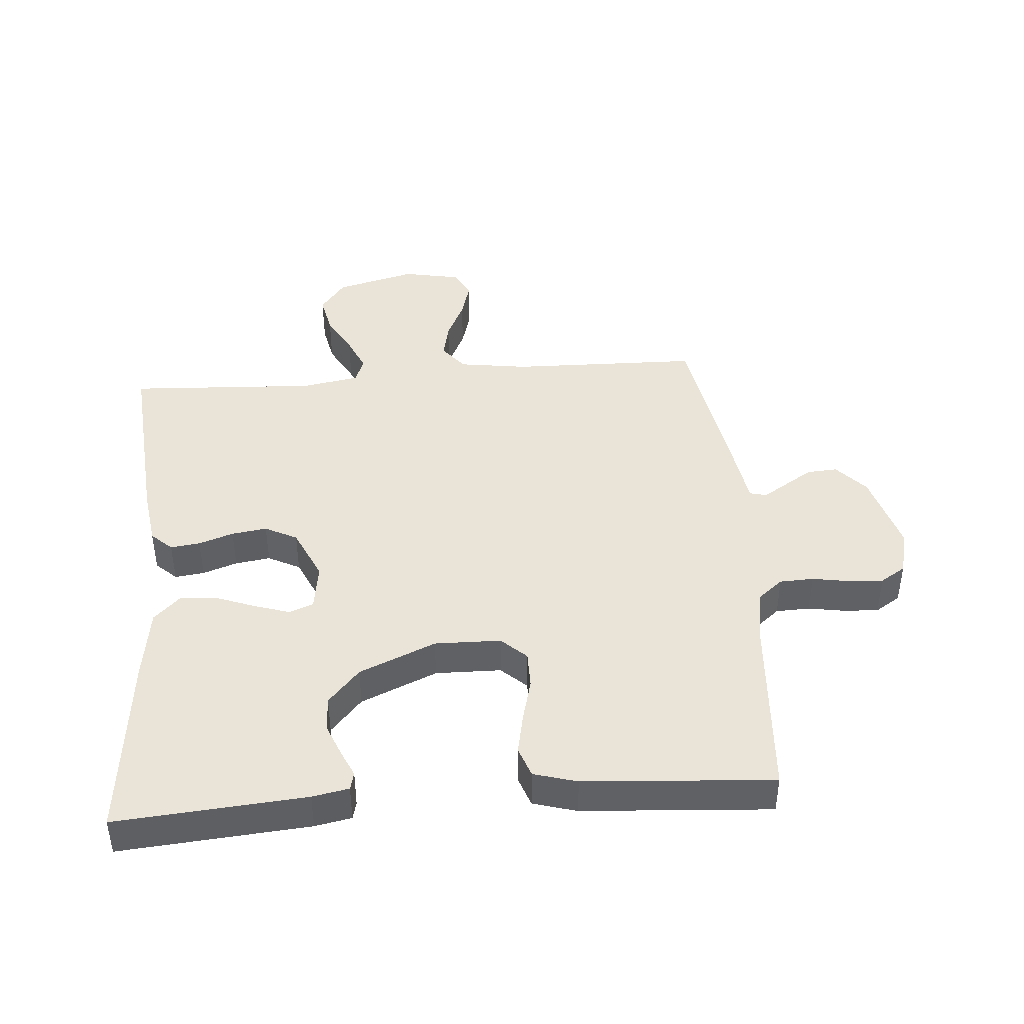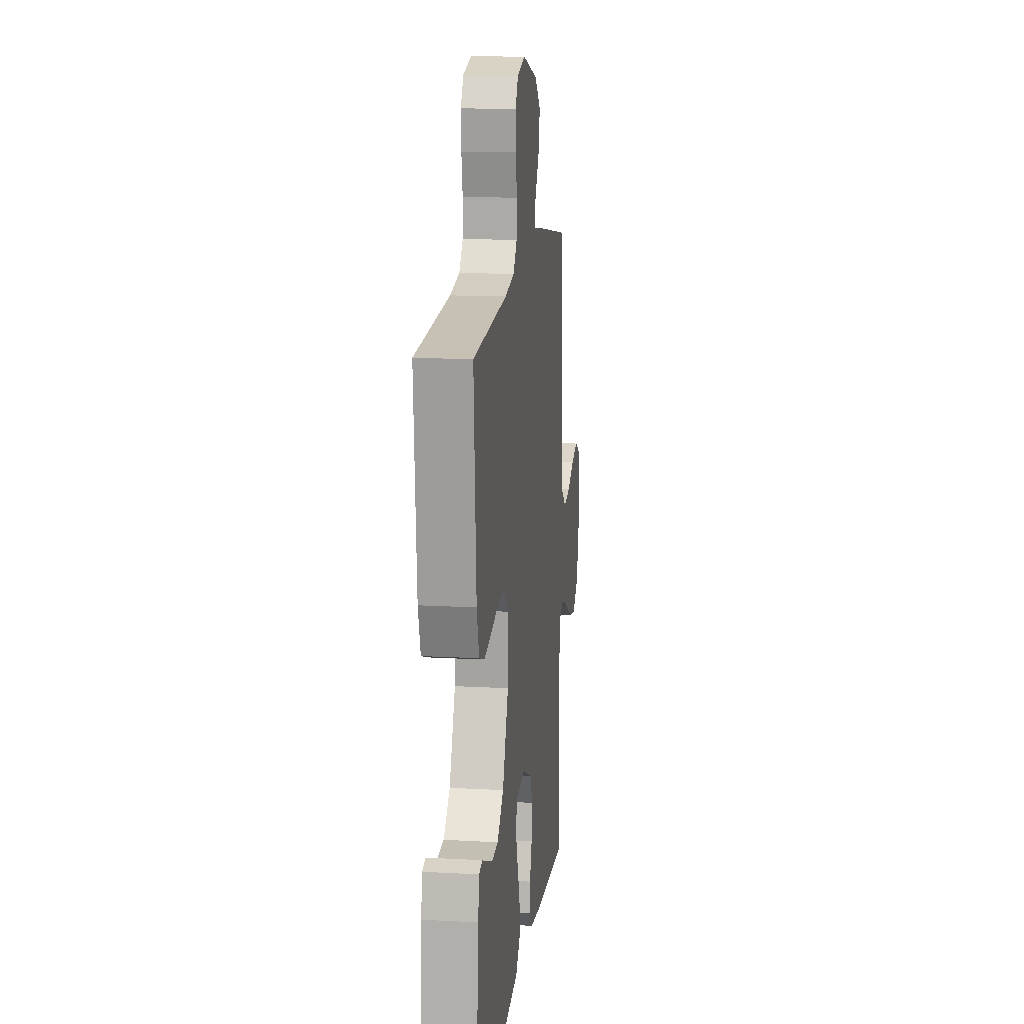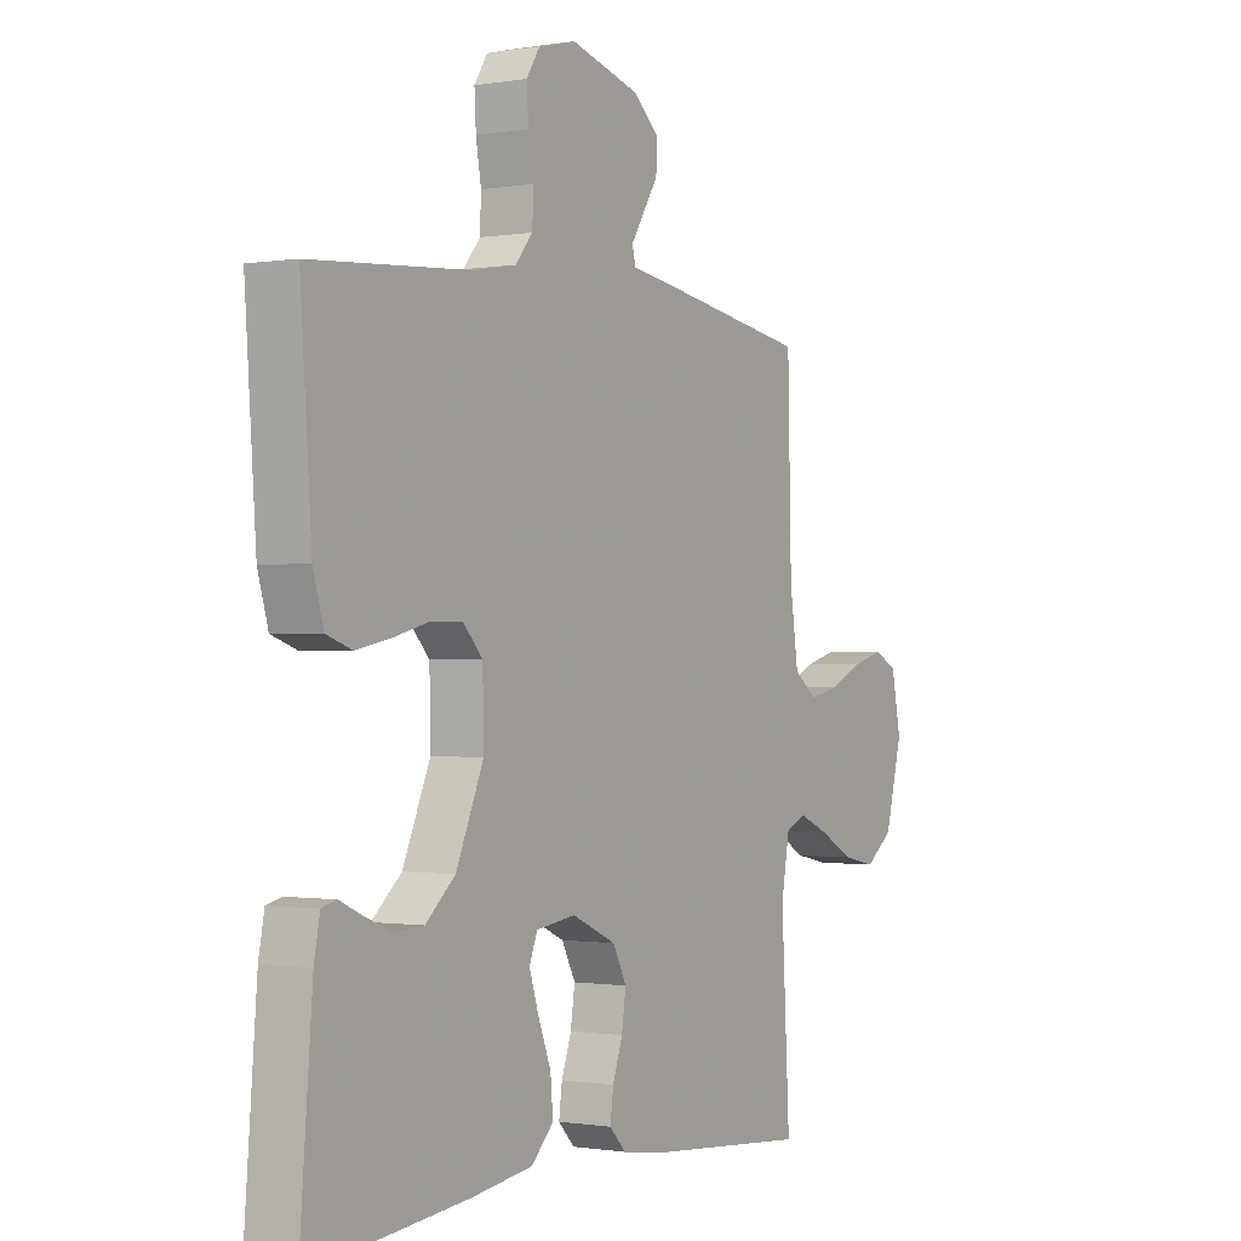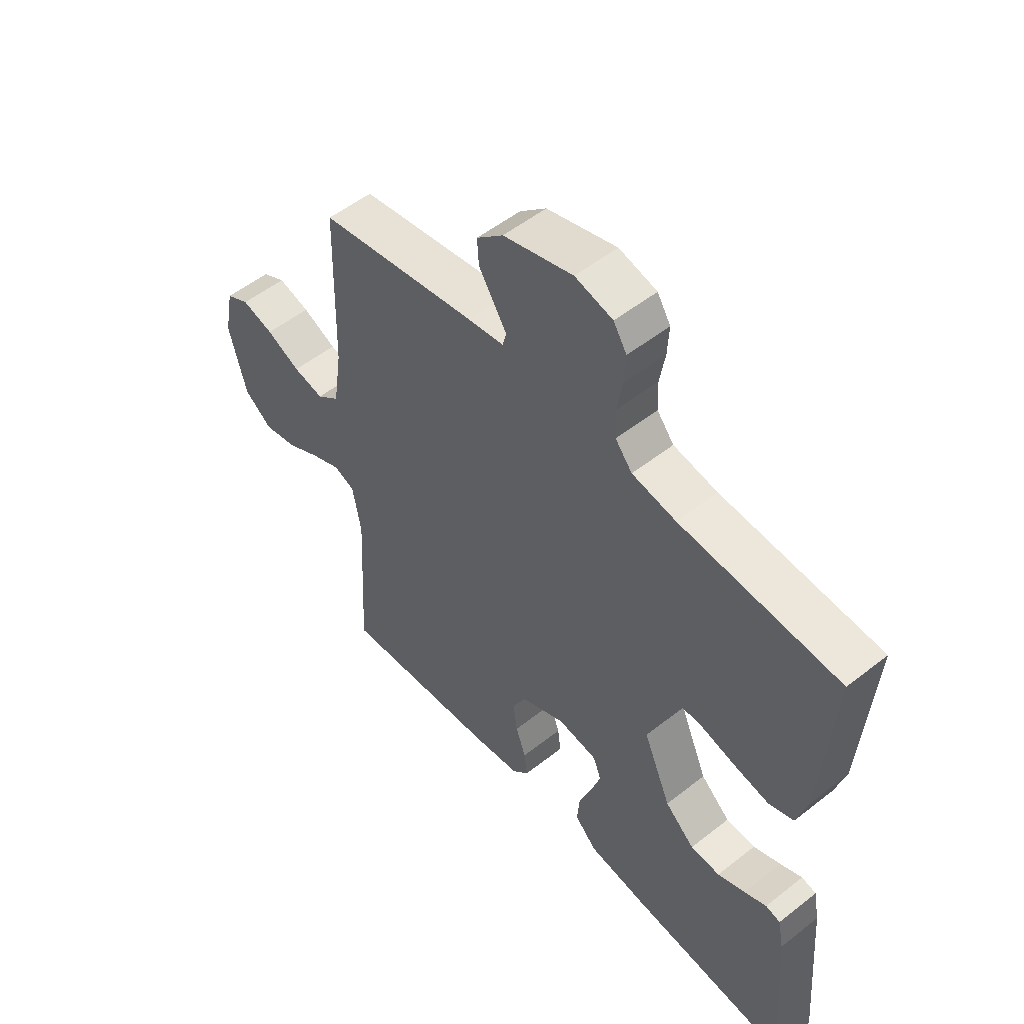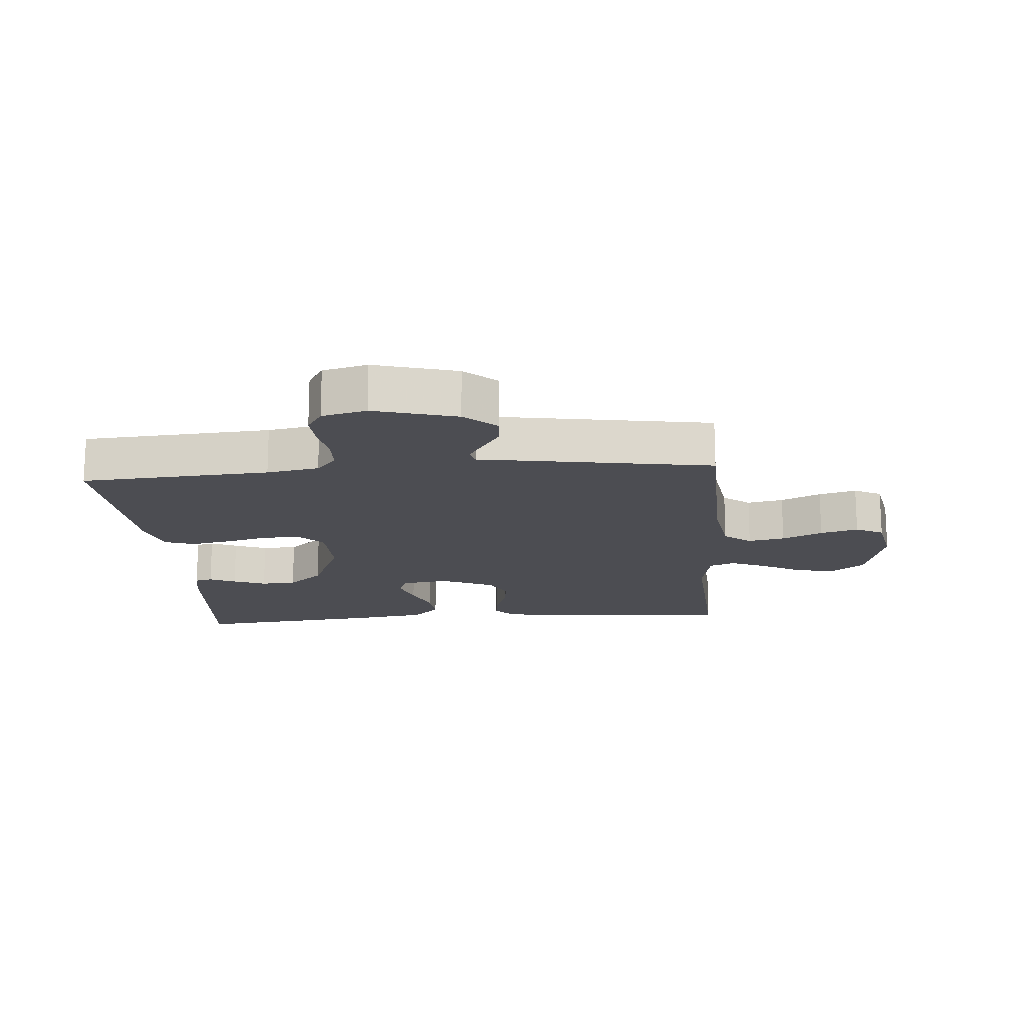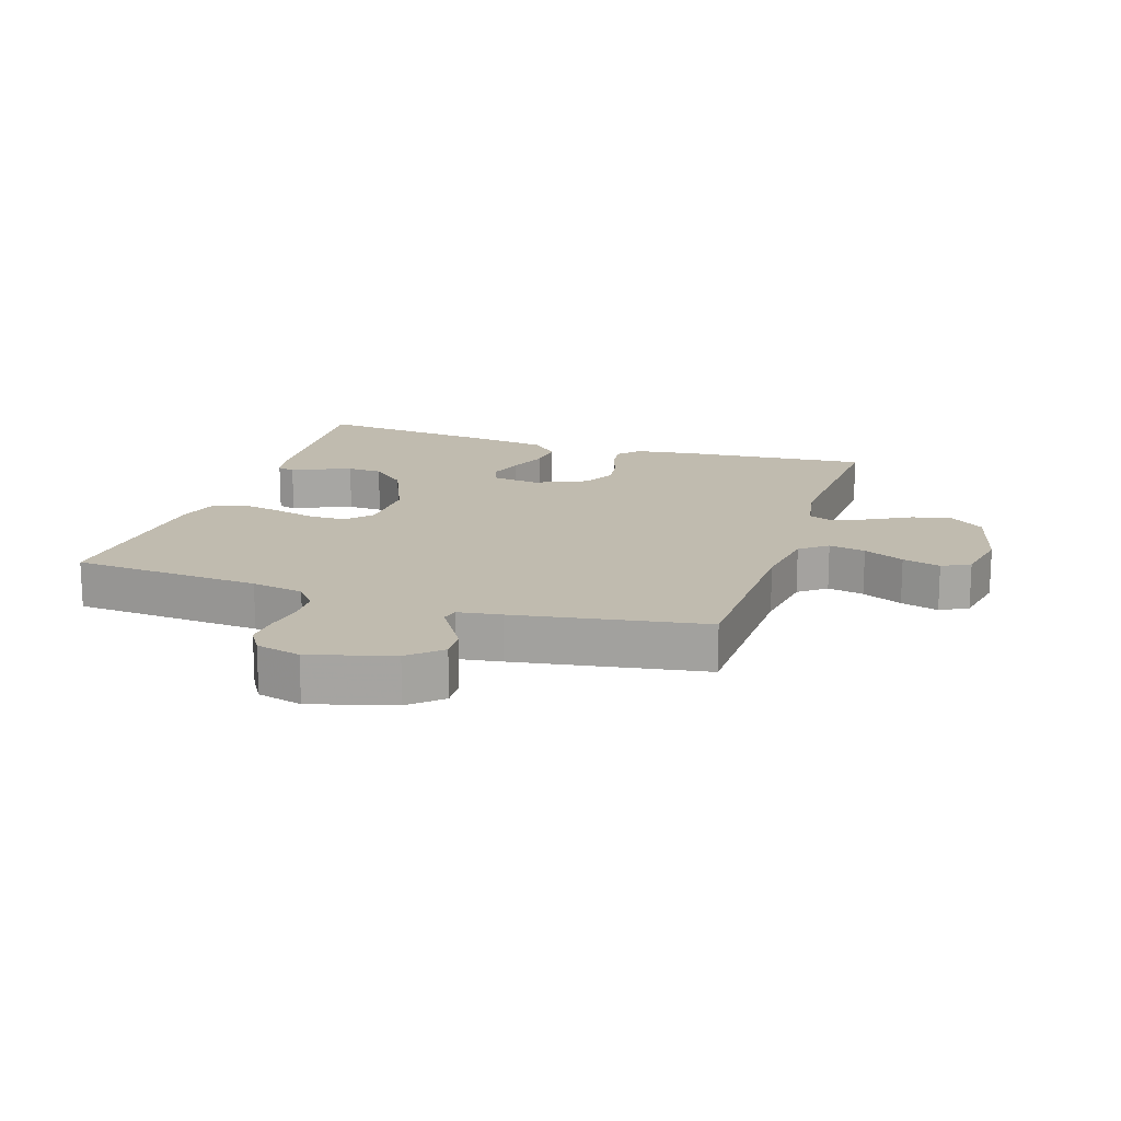
<metadata>
{"format":"obj","ext":"obj","renderer":"f3d","projection":"perspective","resolution":1024,"background":"white","views":[{"elev":43.1,"azim":-94.6,"up":"+Y"},{"elev":14.6,"azim":-83.1,"up":"+Z"},{"elev":-0.7,"azim":-58.1,"up":"+Z"},{"elev":53.0,"azim":-130.2,"up":"+Z"},{"elev":-16.3,"azim":4.6,"up":"+Y"},{"elev":16.2,"azim":18.0,"up":"+Y"}]}
</metadata>
<code>
v -0.5 0.07 0.5
v -0.2 0.07 0.521
v -0.117 0.07 0.536
v -0.085 0.07 0.575
v -0.083 0.07 0.629
v -0.093 0.07 0.688
v -0.096 0.07 0.743
v -0.071 0.07 0.783
v 0 0.07 0.801
v 0.131 0.07 0.764
v 0.181 0.07 0.719
v 0.178 0.07 0.671
v 0.149 0.07 0.625
v 0.125 0.07 0.587
v 0.132 0.07 0.56
v 0.2 0.07 0.55
v 0.5 0.07 0.5
v 0.507 0.07 0.2
v 0.523 0.07 0.09
v 0.566 0.07 0.056
v 0.624 0.07 0.068
v 0.688 0.07 0.098
v 0.748 0.07 0.115
v 0.792 0.07 0.092
v 0.81 0.07 0
v 0.777 0.07 -0.127
v 0.724 0.07 -0.167
v 0.661 0.07 -0.154
v 0.597 0.07 -0.119
v 0.54 0.07 -0.094
v 0.5 0.07 -0.11
v 0.484 0.07 -0.2
v 0.5 0.07 -0.5
v 0.2 0.07 -0.475
v 0.108 0.07 -0.462
v 0.077 0.07 -0.429
v 0.083 0.07 -0.382
v 0.102 0.07 -0.327
v 0.11 0.07 -0.271
v 0.084 0.07 -0.22
v 0 0.07 -0.182
v -0.075 0.07 -0.193
v -0.09 0.07 -0.232
v -0.072 0.07 -0.288
v -0.048 0.07 -0.351
v -0.043 0.07 -0.408
v -0.085 0.07 -0.451
v -0.2 0.07 -0.468
v -0.5 0.07 -0.5
v -0.476 0.07 -0.2
v -0.465 0.07 -0.142
v -0.437 0.07 -0.135
v -0.395 0.07 -0.154
v -0.343 0.07 -0.175
v -0.287 0.07 -0.172
v -0.231 0.07 -0.122
v -0.179 0.07 0
v -0.181 0.07 0.105
v -0.218 0.07 0.145
v -0.277 0.07 0.145
v -0.346 0.07 0.127
v -0.411 0.07 0.114
v -0.459 0.07 0.131
v -0.479 0.07 0.2
v -0.5 0 0.5
v -0.2 0 0.521
v -0.117 0 0.536
v -0.085 0 0.575
v -0.083 0 0.629
v -0.093 0 0.688
v -0.096 0 0.743
v -0.071 0 0.783
v 0 0 0.801
v 0.131 0 0.764
v 0.181 0 0.719
v 0.178 0 0.671
v 0.149 0 0.625
v 0.125 0 0.587
v 0.132 0 0.56
v 0.2 0 0.55
v 0.5 0 0.5
v 0.507 0 0.2
v 0.523 0 0.09
v 0.566 0 0.056
v 0.624 0 0.068
v 0.688 0 0.098
v 0.748 0 0.115
v 0.792 0 0.092
v 0.81 0 0
v 0.777 0 -0.127
v 0.724 0 -0.167
v 0.661 0 -0.154
v 0.597 0 -0.119
v 0.54 0 -0.094
v 0.5 0 -0.11
v 0.484 0 -0.2
v 0.5 0 -0.5
v 0.2 0 -0.475
v 0.108 0 -0.462
v 0.077 0 -0.429
v 0.083 0 -0.382
v 0.102 0 -0.327
v 0.11 0 -0.271
v 0.084 0 -0.22
v 0 0 -0.182
v -0.075 0 -0.193
v -0.09 0 -0.232
v -0.072 0 -0.288
v -0.048 0 -0.351
v -0.043 0 -0.408
v -0.085 0 -0.451
v -0.2 0 -0.468
v -0.5 0 -0.5
v -0.476 0 -0.2
v -0.465 0 -0.142
v -0.437 0 -0.135
v -0.395 0 -0.154
v -0.343 0 -0.175
v -0.287 0 -0.172
v -0.231 0 -0.122
v -0.179 0 0
v -0.181 0 0.105
v -0.218 0 0.145
v -0.277 0 0.145
v -0.346 0 0.127
v -0.411 0 0.114
v -0.459 0 0.131
v -0.479 0 0.2
f 63 64 1 2
f 60 61 62 63
f 60 63 2 3
f 59 60 3 4
f 58 59 4
f 57 58 4
f 50 51 52 53
f 50 53 54
f 49 50 54 55
f 44 45 46 47
f 43 44 47 48
f 42 43 48 49
f 35 36 37 38
f 35 38 39
f 32 33 34 35
f 31 32 35 39
f 26 27 28 29
f 26 29 30
f 25 26 30
f 24 25 30
f 21 22 23 24
f 20 21 24 30
f 19 20 30 31
f 15 16 17 18
f 15 18 19 31
f 11 12 13 14
f 9 10 11 14
f 9 14 15
f 8 9 15
f 5 6 7 8
f 4 5 8 15
f 57 4 15 31
f 42 49 55 56
f 41 42 56 57
f 40 41 57 31
f 31 39 40
f 66 65 128 127
f 127 126 125 124
f 67 66 127 124
f 68 67 124 123
f 68 123 122
f 68 122 121
f 117 116 115 114
f 118 117 114
f 119 118 114 113
f 111 110 109 108
f 112 111 108 107
f 113 112 107 106
f 102 101 100 99
f 103 102 99
f 99 98 97 96
f 103 99 96 95
f 93 92 91 90
f 94 93 90
f 94 90 89
f 94 89 88
f 88 87 86 85
f 94 88 85 84
f 95 94 84 83
f 82 81 80 79
f 95 83 82 79
f 78 77 76 75
f 78 75 74 73
f 79 78 73
f 79 73 72
f 72 71 70 69
f 79 72 69 68
f 95 79 68 121
f 120 119 113 106
f 121 120 106 105
f 95 121 105 104
f 104 103 95
f 1 65 66 2
f 2 66 67 3
f 3 67 68 4
f 4 68 69 5
f 5 69 70 6
f 6 70 71 7
f 7 71 72 8
f 8 72 73 9
f 9 73 74 10
f 10 74 75 11
f 11 75 76 12
f 12 76 77 13
f 13 77 78 14
f 14 78 79 15
f 15 79 80 16
f 16 80 81 17
f 17 81 82 18
f 18 82 83 19
f 19 83 84 20
f 20 84 85 21
f 21 85 86 22
f 22 86 87 23
f 23 87 88 24
f 24 88 89 25
f 25 89 90 26
f 26 90 91 27
f 27 91 92 28
f 28 92 93 29
f 29 93 94 30
f 30 94 95 31
f 31 95 96 32
f 32 96 97 33
f 33 97 98 34
f 34 98 99 35
f 35 99 100 36
f 36 100 101 37
f 37 101 102 38
f 38 102 103 39
f 39 103 104 40
f 40 104 105 41
f 41 105 106 42
f 42 106 107 43
f 43 107 108 44
f 44 108 109 45
f 45 109 110 46
f 46 110 111 47
f 47 111 112 48
f 48 112 113 49
f 49 113 114 50
f 50 114 115 51
f 51 115 116 52
f 52 116 117 53
f 53 117 118 54
f 54 118 119 55
f 55 119 120 56
f 56 120 121 57
f 57 121 122 58
f 58 122 123 59
f 59 123 124 60
f 60 124 125 61
f 61 125 126 62
f 62 126 127 63
f 63 127 128 64
f 64 128 65 1

</code>
